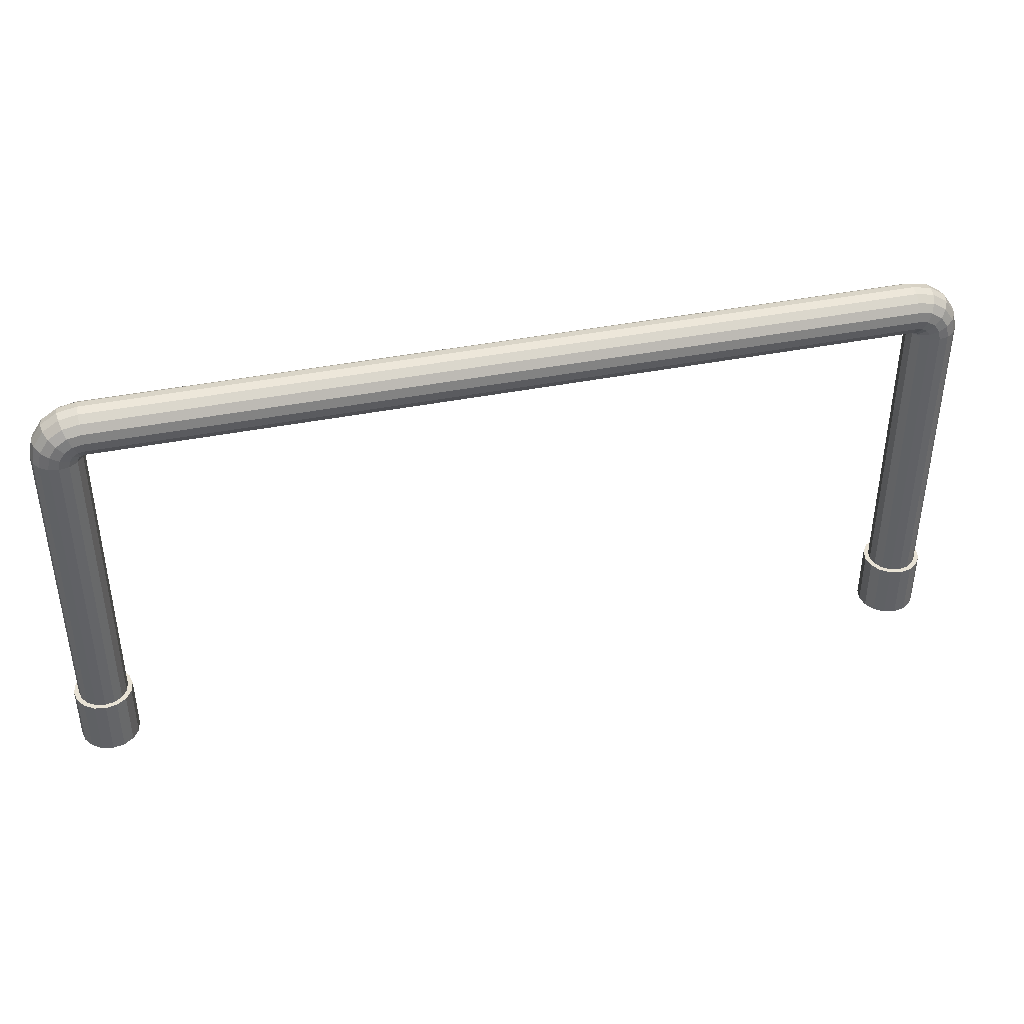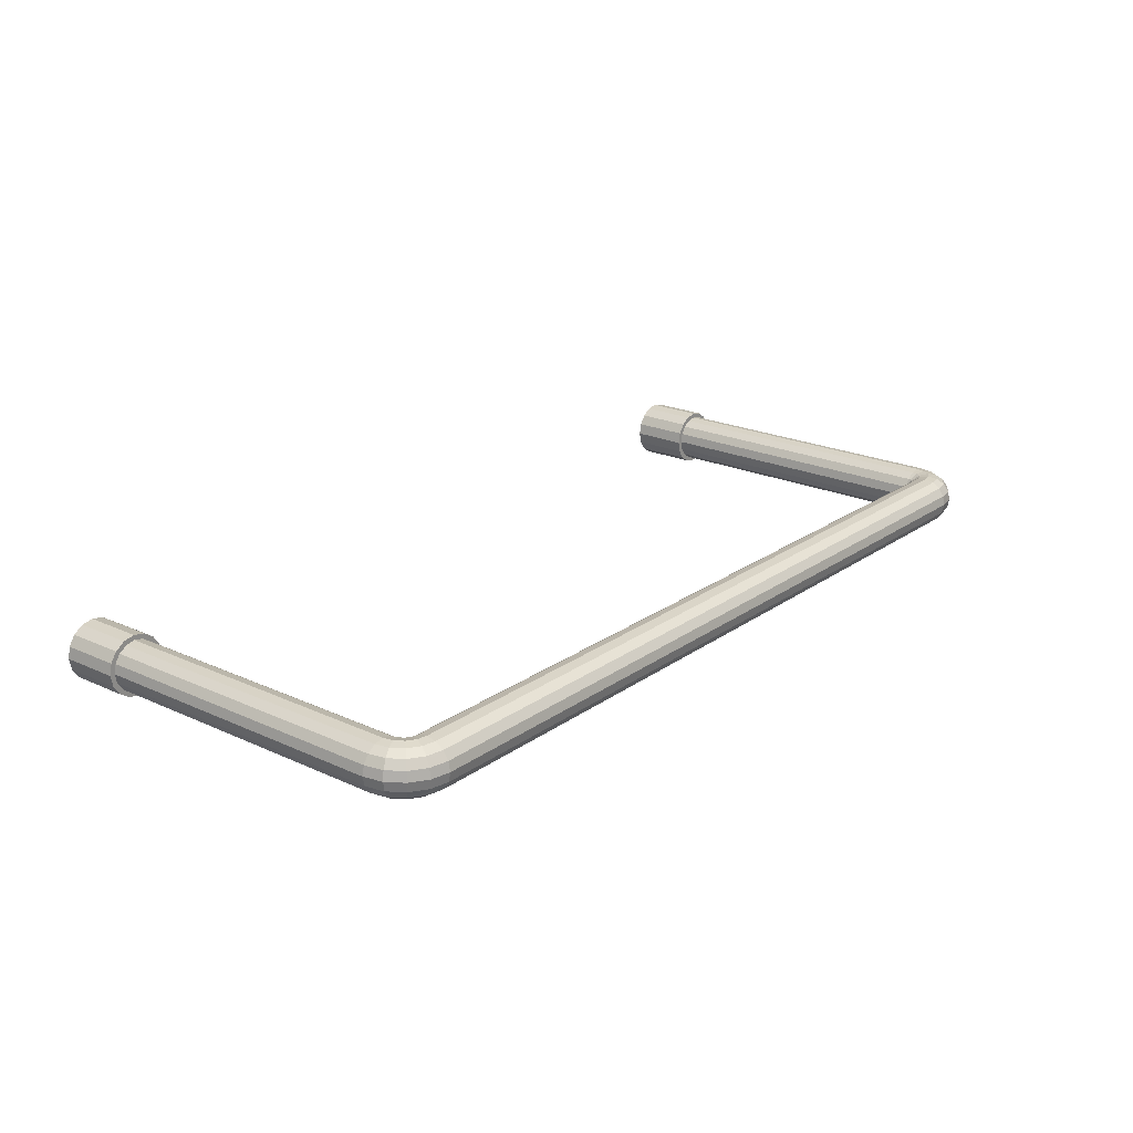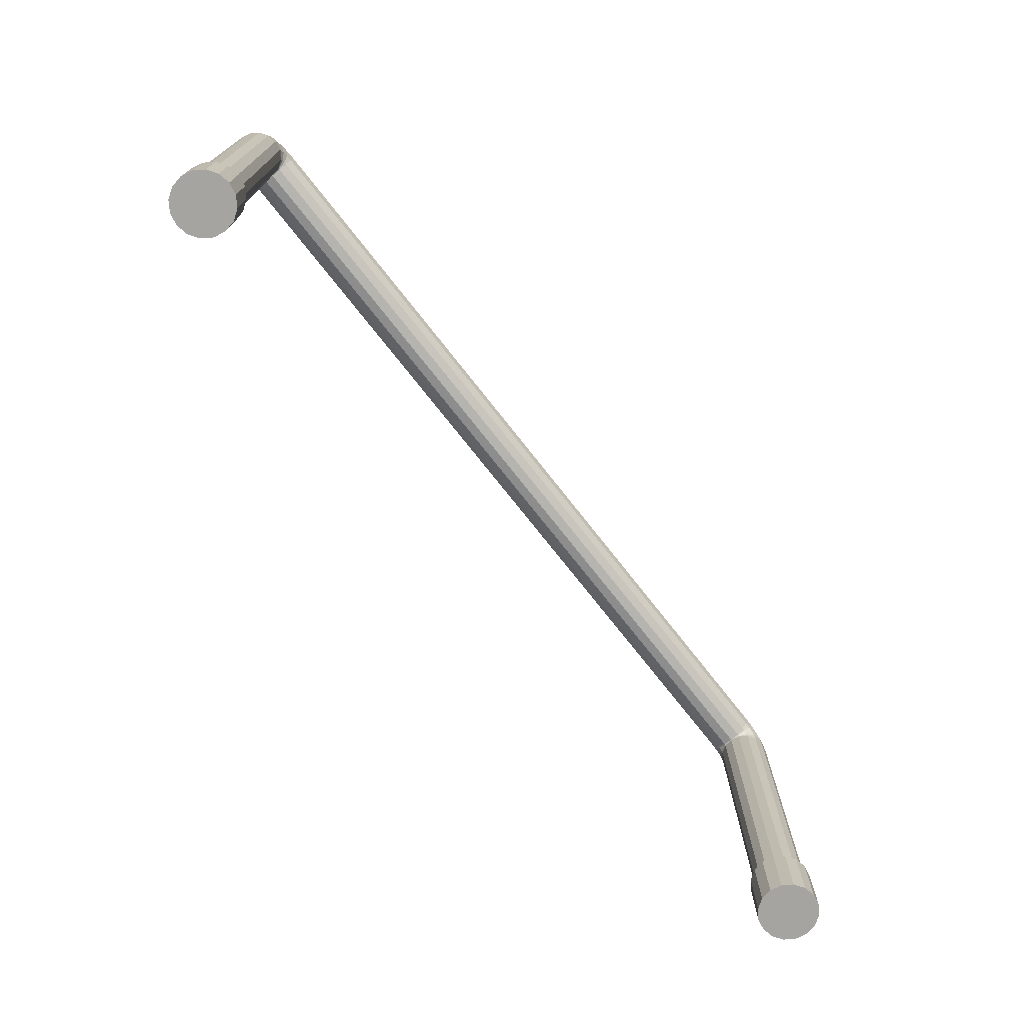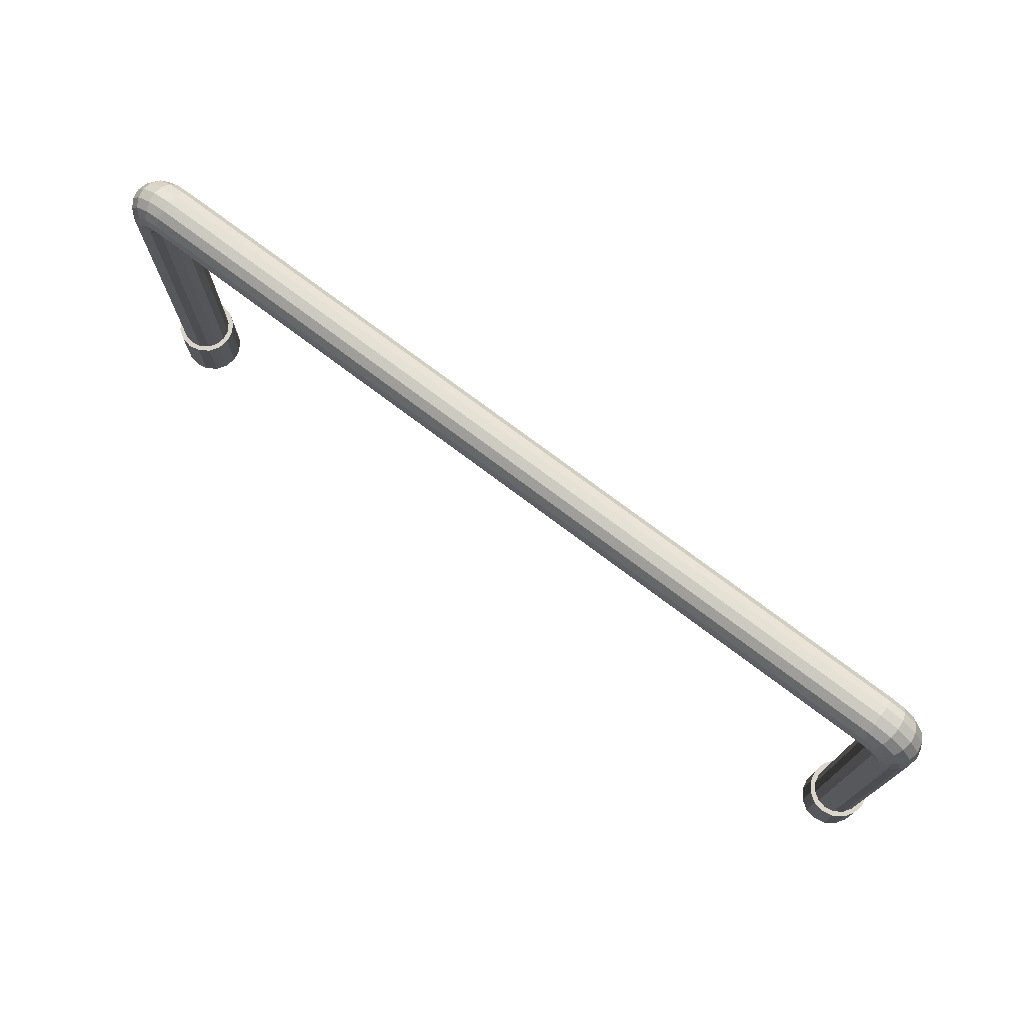
<metadata>
{"format":"obj","ext":"obj","renderer":"f3d","projection":"perspective","resolution":1024,"background":"white","views":[{"elev":40.7,"azim":-13.7,"up":"+Y"},{"elev":21.7,"azim":129.0,"up":"+Z"},{"elev":-73.3,"azim":-51.9,"up":"+Y"},{"elev":74.2,"azim":37.1,"up":"+Y"}]}
</metadata>
<code>
o Barierka.NR2.004_Cylinder.004
v -2.604 -0.9903 -0.001266
v -2.604 0.9986 -0.001266
v -2.617 -0.9903 0.05996
v -2.617 0.9986 0.05996
v -2.651 -0.9903 0.1119
v -2.651 0.9986 0.1119
v -2.703 -0.9903 0.1466
v -2.703 0.9986 0.1466
v -2.764 -0.9903 0.1587
v -2.764 0.9986 0.1587
v -2.826 -0.9903 0.1466
v -2.826 0.9986 0.1466
v -2.878 -0.9903 0.1119
v -2.878 0.9986 0.1119
v -2.912 -0.9903 0.05996
v -2.912 0.9986 0.05996
v -2.924 -0.9903 -0.001266
v -2.924 0.9986 -0.001266
v -2.912 -0.9903 -0.0625
v -2.912 0.9986 -0.0625
v -2.878 -0.9903 -0.1144
v -2.878 0.9986 -0.1144
v -2.826 -0.9903 -0.1491
v -2.826 0.9986 -0.1491
v -2.764 -0.9903 -0.1613
v -2.764 0.9986 -0.1613
v -2.703 -0.9903 -0.1491
v -2.703 0.9986 -0.1491
v -2.651 -0.9903 -0.1144
v -2.651 0.9986 -0.1144
v -2.617 -0.9903 -0.0625
v -2.617 0.9986 -0.0625
v -2.603 0.9973 40
v -2.604 0.9986 -0.001266
v -2.616 1.003 0.05996
v -2.648 1.017 0.1119
v -2.696 1.036 0.1466
v -2.752 1.06 0.1587
v -2.809 1.083 0.1466
v -2.857 1.103 0.1119
v -2.889 1.117 0.05996
v -2.9 1.121 -0.001266
v -2.889 1.117 -0.0625
v -2.857 1.103 -0.1144
v -2.809 1.083 -0.1491
v -2.752 1.06 -0.1613
v -2.696 1.036 -0.1491
v -2.648 1.017 -0.1144
v -2.616 1.003 -0.0625
v -2.605 0.9986 -0.001266
v -2.613 1.007 0.05996
v -2.638 1.032 0.1119
v -2.674 1.069 0.1466
v -2.717 1.112 0.1587
v -2.761 1.155 0.1466
v -2.797 1.192 0.1119
v -2.822 1.217 0.05996
v -2.83 1.225 -0.001266
v -2.822 1.217 -0.0625
v -2.797 1.192 -0.1144
v -2.761 1.155 -0.1491
v -2.717 1.112 -0.1613
v -2.674 1.069 -0.1491
v -2.638 1.032 -0.1144
v -2.613 1.007 -0.0625
v -2.605 0.9986 -0.001266
v -2.609 1.01 0.05996
v -2.622 1.042 0.1119
v -2.642 1.09 0.1466
v -2.665 1.147 0.1587
v -2.689 1.203 0.1466
v -2.709 1.251 0.1119
v -2.722 1.283 0.05996
v -2.726 1.294 -0.001266
v -2.722 1.283 -0.0625
v -2.709 1.251 -0.1144
v -2.689 1.203 -0.1491
v -2.665 1.147 -0.1613
v -2.642 1.09 -0.1491
v -2.622 1.042 -0.1144
v -2.609 1.01 -0.0625
v -2.605 0.9986 -0.001266
v -2.605 1.011 0.05996
v -2.604 1.045 0.1119
v -2.604 1.097 0.1466
v -2.604 1.159 0.1587
v -2.604 1.22 0.1466
v -2.604 1.272 0.1119
v -2.604 1.306 0.05996
v -2.604 1.319 -0.001266
v -2.604 1.306 -0.0625
v -2.604 1.272 -0.1144
v -2.604 1.22 -0.1491
v -2.604 1.159 -0.1613
v -2.604 1.097 -0.1491
v -2.604 1.045 -0.1144
v -2.605 1.011 -0.0625
v 2.625 1.01 0.05996
v 2.625 0.9976 -0.001266
v 2.625 1.045 0.1119
v 2.626 1.096 0.1466
v 2.626 1.158 0.1587
v 2.626 1.219 0.1466
v 2.626 1.271 0.1119
v 2.626 1.305 0.05996
v 2.626 1.318 -0.001266
v 2.626 1.305 -0.0625
v 2.626 1.271 -0.1144
v 2.626 1.219 -0.1491
v 2.626 1.158 -0.1613
v 2.626 1.096 -0.1491
v 2.625 1.045 -0.1144
v 2.625 1.01 -0.0625
v 2.63 1.009 0.05996
v 2.626 0.9977 -0.001266
v 2.644 1.041 0.1119
v 2.663 1.089 0.1466
v 2.687 1.145 0.1587
v 2.71 1.202 0.1466
v 2.73 1.25 0.1119
v 2.744 1.282 0.05996
v 2.748 1.293 -0.001266
v 2.744 1.282 -0.0625
v 2.73 1.25 -0.1144
v 2.71 1.202 -0.1491
v 2.687 1.145 -0.1613
v 2.663 1.089 -0.1491
v 2.644 1.041 -0.1144
v 2.63 1.009 -0.0625
v 2.634 1.006 0.05996
v 2.626 0.9977 -0.001266
v 2.659 1.031 0.1119
v 2.696 1.068 0.1466
v 2.739 1.111 0.1587
v 2.782 1.154 0.1466
v 2.819 1.191 0.1119
v 2.843 1.215 0.05996
v 2.852 1.224 -0.001266
v 2.843 1.215 -0.0625
v 2.819 1.191 -0.1144
v 2.782 1.154 -0.1491
v 2.739 1.111 -0.1613
v 2.696 1.068 -0.1491
v 2.659 1.031 -0.1144
v 2.634 1.006 -0.0625
v 2.637 1.002 0.05996
v 2.626 0.9976 -0.001266
v 2.669 1.016 0.1119
v 2.717 1.036 0.1466
v 2.774 1.059 0.1587
v 2.83 1.083 0.1466
v 2.878 1.103 0.1119
v 2.91 1.116 0.05996
v 2.921 1.121 -0.001266
v 2.91 1.116 -0.0625
v 2.878 1.103 -0.1144
v 2.83 1.083 -0.1491
v 2.774 1.059 -0.1613
v 2.717 1.036 -0.1491
v 2.669 1.016 -0.1144
v 2.637 1.002 -0.0625
v 2.638 0.9974 0.05996
v 2.626 0.9973 -0.001266
v 2.673 0.9975 0.1119
v 2.725 0.9977 0.1466
v 2.786 0.998 0.1587
v 2.847 0.9982 0.1466
v 2.899 0.9984 0.1119
v 2.934 0.9986 0.05996
v 2.946 0.9986 -0.001266
v 2.934 0.9986 -0.0625
v 2.899 0.9984 -0.1144
v 2.847 0.9982 -0.1491
v 2.786 0.998 -0.1613
v 2.725 0.9977 -0.1491
v 2.673 0.9975 -0.1144
v 2.638 0.9974 -0.0625
v 2.642 -0.99 0.05996
v 2.63 -0.9901 -0.001266
v 2.677 -0.9899 0.1119
v 2.729 -0.9897 0.1466
v 2.79 -0.9895 0.1587
v 2.851 -0.9892 0.1466
v 2.903 -0.989 0.1119
v 2.938 -0.9889 0.05996
v 2.95 -0.9888 -0.001266
v 2.938 -0.9889 -0.0625
v 2.903 -0.989 -0.1144
v 2.851 -0.9892 -0.1491
v 2.79 -0.9895 -0.1613
v 2.729 -0.9897 -0.1491
v 2.677 -0.9899 -0.1144
v 2.642 -0.99 -0.0625
v 2.612 -0.9902 0.07221
v 2.598 -0.9902 -0.001266
v 2.654 -0.99 0.1345
v 2.716 -0.9898 0.1761
v 2.79 -0.9895 0.1907
v 2.863 -0.9892 0.1761
v 2.926 -0.9889 0.1345
v 2.967 -0.9888 0.07221
v 2.982 -0.9887 -0.001266
v 2.967 -0.9888 -0.07474
v 2.926 -0.9889 -0.137
v 2.863 -0.9892 -0.1787
v 2.79 -0.9895 -0.1933
v 2.716 -0.9898 -0.1787
v 2.654 -0.99 -0.137
v 2.612 -0.9902 -0.07474
v 2.613 -1.37 0.07221
v 2.599 -1.371 -0.001266
v 2.655 -1.37 0.1345
v 2.717 -1.37 0.1761
v 2.791 -1.37 0.1907
v 2.864 -1.369 0.1761
v 2.926 -1.369 0.1345
v 2.968 -1.369 0.07221
v 2.983 -1.369 -0.001266
v 2.968 -1.369 -0.07474
v 2.926 -1.369 -0.137
v 2.864 -1.369 -0.1787
v 2.791 -1.37 -0.1933
v 2.717 -1.37 -0.1787
v 2.655 -1.37 -0.137
v 2.613 -1.37 -0.07474
v -2.572 -0.9903 -0.001266
v -2.587 -0.9903 0.07221
v -2.629 -0.9903 0.1345
v -2.691 -0.9903 0.1761
v -2.764 -0.9903 0.1907
v -2.838 -0.9903 0.1761
v -2.9 -0.9903 0.1345
v -2.942 -0.9903 0.07221
v -2.956 -0.9903 -0.001266
v -2.942 -0.9903 -0.07474
v -2.9 -0.9903 -0.137
v -2.838 -0.9903 -0.1787
v -2.764 -0.9903 -0.1933
v -2.691 -0.9903 -0.1787
v -2.629 -0.9903 -0.137
v -2.587 -0.9903 -0.07474
v -2.572 -1.371 -0.001266
v -2.587 -1.371 0.07221
v -2.629 -1.371 0.1345
v -2.691 -1.371 0.1761
v -2.764 -1.371 0.1907
v -2.838 -1.371 0.1761
v -2.9 -1.371 0.1345
v -2.942 -1.371 0.07221
v -2.956 -1.371 -0.001266
v -2.942 -1.371 -0.07474
v -2.9 -1.371 -0.137
v -2.838 -1.371 -0.1787
v -2.764 -1.371 -0.1933
v -2.691 -1.371 -0.1787
v -2.629 -1.371 -0.137
v -2.587 -1.371 -0.07474
f 2 3 1
f 4 5 3
f 6 7 5
f 8 9 7
f 10 11 9
f 12 13 11
f 14 15 13
f 16 17 15
f 18 19 17
f 20 21 19
f 22 23 21
f 24 25 23
f 26 27 25
f 28 29 27
f 30 31 29
f 32 1 31
f 13 233 232
f 10 37 38
f 35 50 51
f 18 43 20
f 28 48 30
f 6 35 36
f 16 40 41
f 24 46 26
f 12 38 39
f 20 44 22
f 30 49 32
f 8 36 37
f 18 41 42
f 4 34 35
f 26 47 28
f 14 39 40
f 22 45 24
f 2 49 34
f 56 71 72
f 34 65 50
f 42 59 43
f 36 51 52
f 43 60 44
f 37 52 53
f 44 61 45
f 38 53 54
f 45 62 46
f 39 54 55
f 46 63 47
f 40 55 56
f 47 64 48
f 41 56 57
f 48 65 49
f 42 57 58
f 76 93 77
f 63 80 64
f 57 72 73
f 64 81 65
f 58 73 74
f 51 66 67
f 50 81 66
f 58 75 59
f 52 67 68
f 59 76 60
f 53 68 69
f 60 77 61
f 54 69 70
f 61 78 62
f 55 70 71
f 62 79 63
f 83 99 98
f 70 85 86
f 77 94 78
f 71 86 87
f 78 95 79
f 72 87 88
f 79 96 80
f 73 88 89
f 80 97 81
f 74 89 90
f 67 82 83
f 66 97 82
f 74 91 75
f 68 83 84
f 75 92 76
f 69 84 85
f 106 123 107
f 97 99 82
f 90 107 91
f 84 98 100
f 91 108 92
f 85 100 101
f 92 109 93
f 86 101 102
f 93 110 94
f 87 102 103
f 94 111 95
f 88 103 104
f 95 112 96
f 89 104 105
f 96 113 97
f 90 105 106
f 127 144 128
f 100 114 116
f 107 124 108
f 101 116 117
f 108 125 109
f 102 117 118
f 109 126 110
f 103 118 119
f 110 127 111
f 104 119 120
f 111 128 112
f 105 120 121
f 112 129 113
f 106 121 122
f 98 115 114
f 113 115 99
f 141 158 142
f 121 136 137
f 128 145 129
f 122 137 138
f 114 131 130
f 129 131 115
f 122 139 123
f 116 130 132
f 123 140 124
f 117 132 133
f 124 141 125
f 118 133 134
f 125 142 126
f 119 134 135
f 126 143 127
f 120 135 136
f 148 162 164
f 135 150 151
f 142 159 143
f 136 151 152
f 143 160 144
f 137 152 153
f 144 161 145
f 138 153 154
f 130 147 146
f 145 147 131
f 138 155 139
f 132 146 148
f 139 156 140
f 133 148 149
f 140 157 141
f 134 149 150
f 168 185 169
f 155 172 156
f 149 164 165
f 156 173 157
f 150 165 166
f 157 174 158
f 151 166 167
f 158 175 159
f 152 167 168
f 159 176 160
f 153 168 169
f 160 177 161
f 154 169 170
f 146 163 162
f 161 163 147
f 154 171 155
f 191 208 192
f 177 192 193
f 169 186 170
f 163 178 162
f 163 193 179
f 171 186 187
f 162 180 164
f 172 187 188
f 164 181 165
f 173 188 189
f 165 182 166
f 174 189 190
f 166 183 167
f 175 190 191
f 167 184 168
f 176 191 192
f 195 210 194
f 185 200 201
f 193 208 209
f 185 202 186
f 178 195 194
f 193 195 179
f 187 202 203
f 178 196 180
f 187 204 188
f 181 196 197
f 189 204 205
f 182 197 198
f 190 205 206
f 182 199 183
f 190 207 191
f 184 199 200
f 212 224 220
f 195 225 211
f 203 218 219
f 194 212 196
f 204 219 220
f 196 213 197
f 205 220 221
f 197 214 198
f 206 221 222
f 198 215 199
f 207 222 223
f 199 216 200
f 208 223 224
f 200 217 201
f 209 224 225
f 201 218 202
f 227 242 226
f 25 237 23
f 9 231 230
f 21 235 19
f 31 240 29
f 5 229 228
f 17 233 15
f 1 227 226
f 27 238 25
f 11 232 231
f 23 236 21
f 1 241 31
f 7 230 229
f 19 234 17
f 29 239 27
f 3 228 227
f 257 245 249
f 226 257 241
f 235 250 234
f 228 243 227
f 236 251 235
f 229 244 228
f 237 252 236
f 230 245 229
f 238 253 237
f 231 246 230
f 239 254 238
f 232 247 231
f 240 255 239
f 233 248 232
f 241 256 240
f 234 249 233
f 2 4 3
f 4 6 5
f 6 8 7
f 8 10 9
f 10 12 11
f 12 14 13
f 14 16 15
f 16 18 17
f 18 20 19
f 20 22 21
f 22 24 23
f 24 26 25
f 26 28 27
f 28 30 29
f 30 32 31
f 32 2 1
f 13 15 233
f 10 8 37
f 35 34 50
f 18 42 43
f 28 47 48
f 6 4 35
f 16 14 40
f 24 45 46
f 12 10 38
f 20 43 44
f 30 48 49
f 8 6 36
f 18 16 41
f 4 2 34
f 26 46 47
f 14 12 39
f 22 44 45
f 2 32 49
f 56 55 71
f 34 49 65
f 42 58 59
f 36 35 51
f 43 59 60
f 37 36 52
f 44 60 61
f 38 37 53
f 45 61 62
f 39 38 54
f 46 62 63
f 40 39 55
f 47 63 64
f 41 40 56
f 48 64 65
f 42 41 57
f 76 92 93
f 63 79 80
f 57 56 72
f 64 80 81
f 58 57 73
f 51 50 66
f 50 65 81
f 58 74 75
f 52 51 67
f 59 75 76
f 53 52 68
f 60 76 77
f 54 53 69
f 61 77 78
f 55 54 70
f 62 78 79
f 83 82 99
f 70 69 85
f 77 93 94
f 71 70 86
f 78 94 95
f 72 71 87
f 79 95 96
f 73 72 88
f 80 96 97
f 74 73 89
f 67 66 82
f 66 81 97
f 74 90 91
f 68 67 83
f 75 91 92
f 69 68 84
f 106 122 123
f 97 113 99
f 90 106 107
f 84 83 98
f 91 107 108
f 85 84 100
f 92 108 109
f 86 85 101
f 93 109 110
f 87 86 102
f 94 110 111
f 88 87 103
f 95 111 112
f 89 88 104
f 96 112 113
f 90 89 105
f 127 143 144
f 100 98 114
f 107 123 124
f 101 100 116
f 108 124 125
f 102 101 117
f 109 125 126
f 103 102 118
f 110 126 127
f 104 103 119
f 111 127 128
f 105 104 120
f 112 128 129
f 106 105 121
f 98 99 115
f 113 129 115
f 141 157 158
f 121 120 136
f 128 144 145
f 122 121 137
f 114 115 131
f 129 145 131
f 122 138 139
f 116 114 130
f 123 139 140
f 117 116 132
f 124 140 141
f 118 117 133
f 125 141 142
f 119 118 134
f 126 142 143
f 120 119 135
f 148 146 162
f 135 134 150
f 142 158 159
f 136 135 151
f 143 159 160
f 137 136 152
f 144 160 161
f 138 137 153
f 130 131 147
f 145 161 147
f 138 154 155
f 132 130 146
f 139 155 156
f 133 132 148
f 140 156 157
f 134 133 149
f 168 184 185
f 155 171 172
f 149 148 164
f 156 172 173
f 150 149 165
f 157 173 174
f 151 150 166
f 158 174 175
f 152 151 167
f 159 175 176
f 153 152 168
f 160 176 177
f 154 153 169
f 146 147 163
f 161 177 163
f 154 170 171
f 191 207 208
f 177 176 192
f 169 185 186
f 163 179 178
f 163 177 193
f 171 170 186
f 162 178 180
f 172 171 187
f 164 180 181
f 173 172 188
f 165 181 182
f 174 173 189
f 166 182 183
f 175 174 190
f 167 183 184
f 176 175 191
f 195 211 210
f 185 184 200
f 193 192 208
f 185 201 202
f 178 179 195
f 193 209 195
f 187 186 202
f 178 194 196
f 187 203 204
f 181 180 196
f 189 188 204
f 182 181 197
f 190 189 205
f 182 198 199
f 190 206 207
f 184 183 199
f 212 210 211
f 211 225 224
f 224 223 222
f 222 221 224
f 221 220 224
f 220 219 218
f 218 217 216
f 216 215 212
f 215 214 212
f 214 213 212
f 212 211 224
f 220 218 212
f 218 216 212
f 195 209 225
f 203 202 218
f 194 210 212
f 204 203 219
f 196 212 213
f 205 204 220
f 197 213 214
f 206 205 221
f 198 214 215
f 207 206 222
f 199 215 216
f 208 207 223
f 200 216 217
f 209 208 224
f 201 217 218
f 227 243 242
f 25 238 237
f 9 11 231
f 21 236 235
f 31 241 240
f 5 7 229
f 17 234 233
f 1 3 227
f 27 239 238
f 11 13 232
f 23 237 236
f 1 226 241
f 7 9 230
f 19 235 234
f 29 240 239
f 3 5 228
f 257 242 243
f 243 244 257
f 244 245 257
f 245 246 249
f 246 247 249
f 247 248 249
f 249 250 251
f 251 252 253
f 253 254 255
f 255 256 257
f 249 251 253
f 253 255 249
f 255 257 249
f 226 242 257
f 235 251 250
f 228 244 243
f 236 252 251
f 229 245 244
f 237 253 252
f 230 246 245
f 238 254 253
f 231 247 246
f 239 255 254
f 232 248 247
f 240 256 255
f 233 249 248
f 241 257 256
f 234 250 249

</code>
